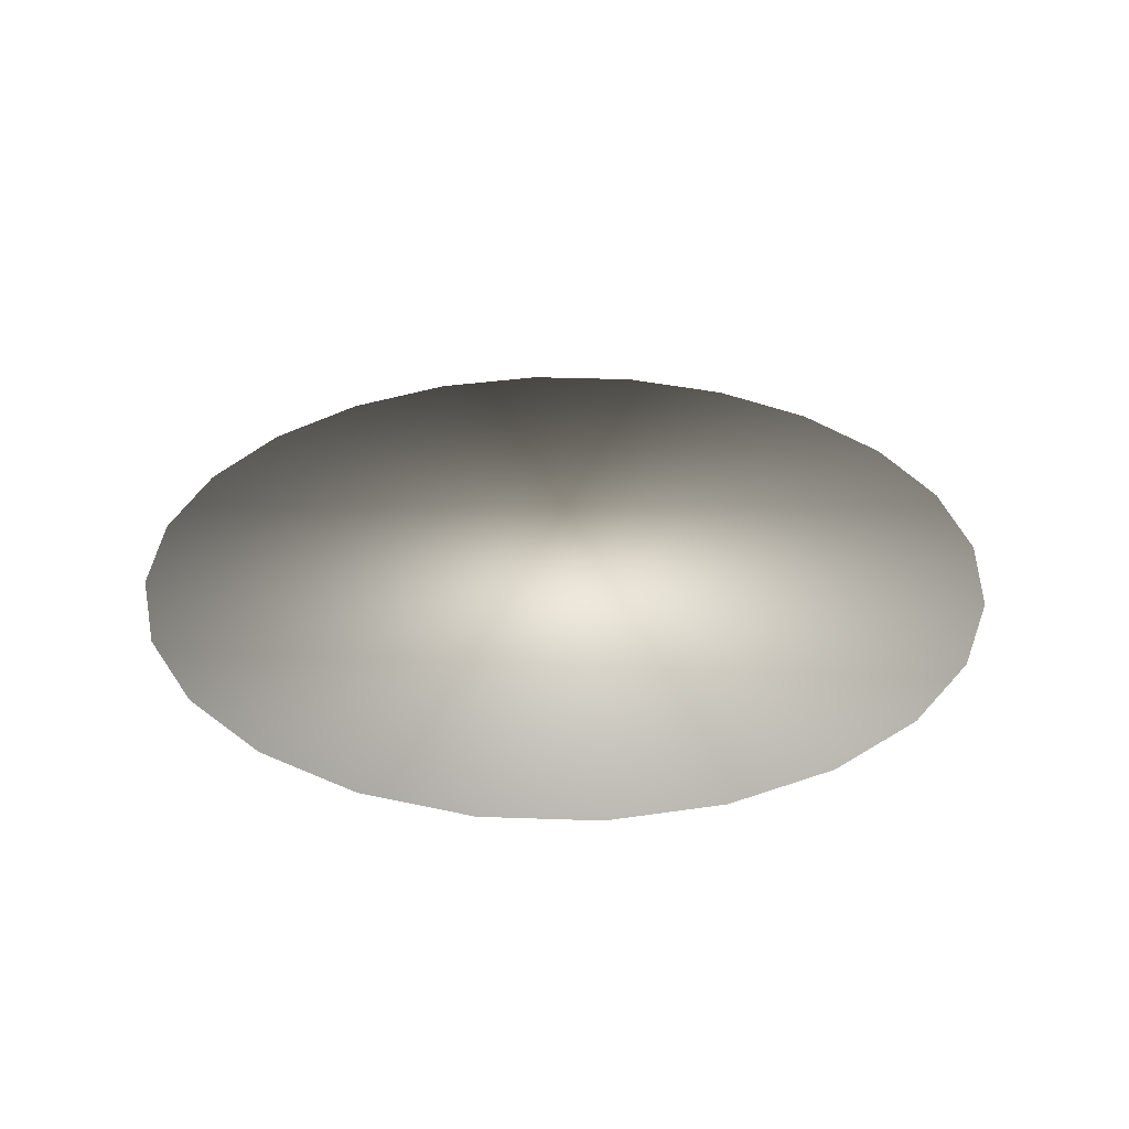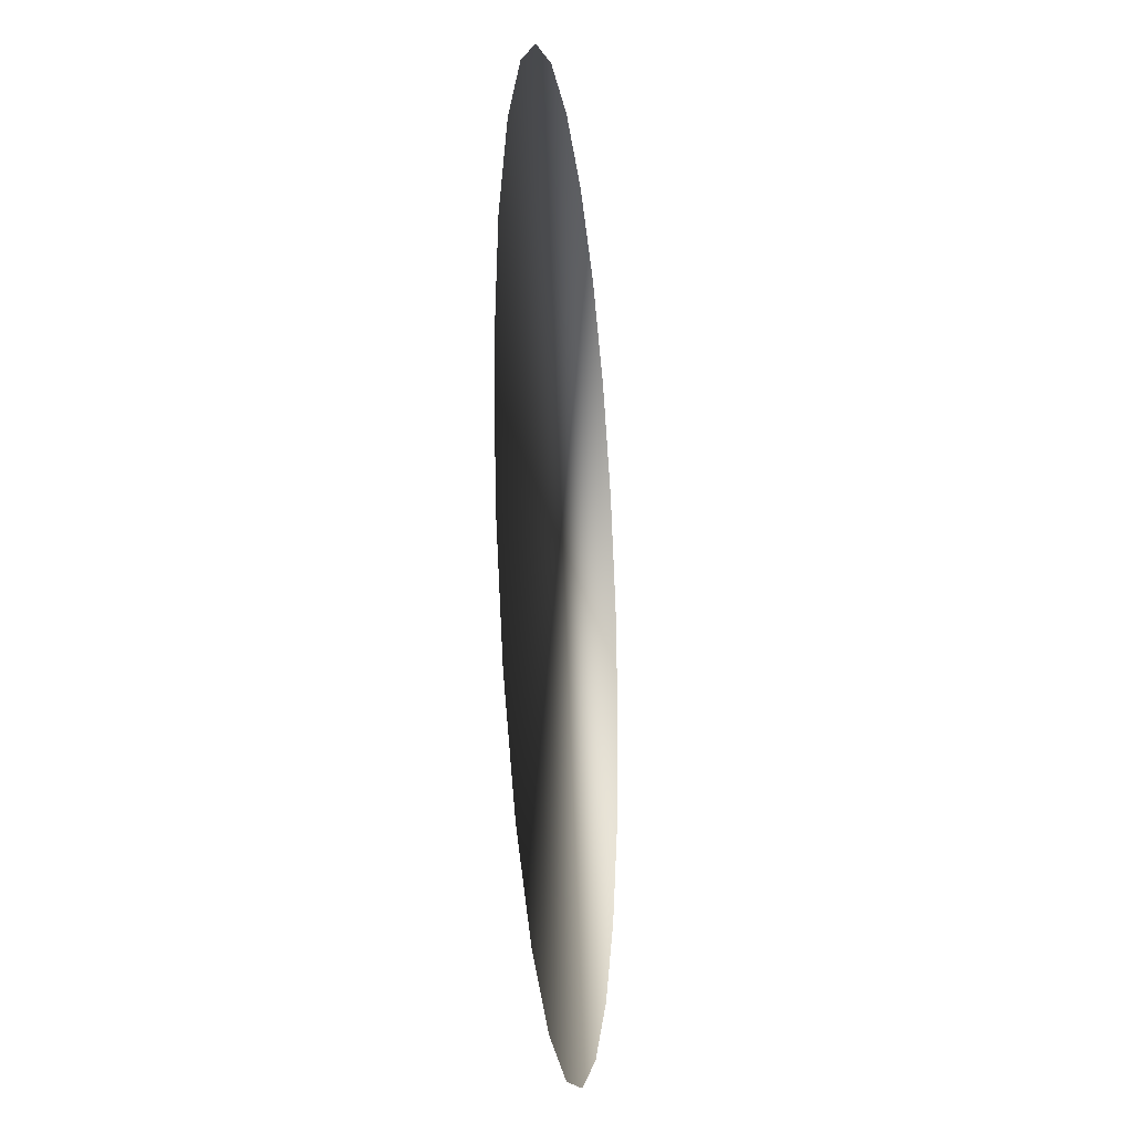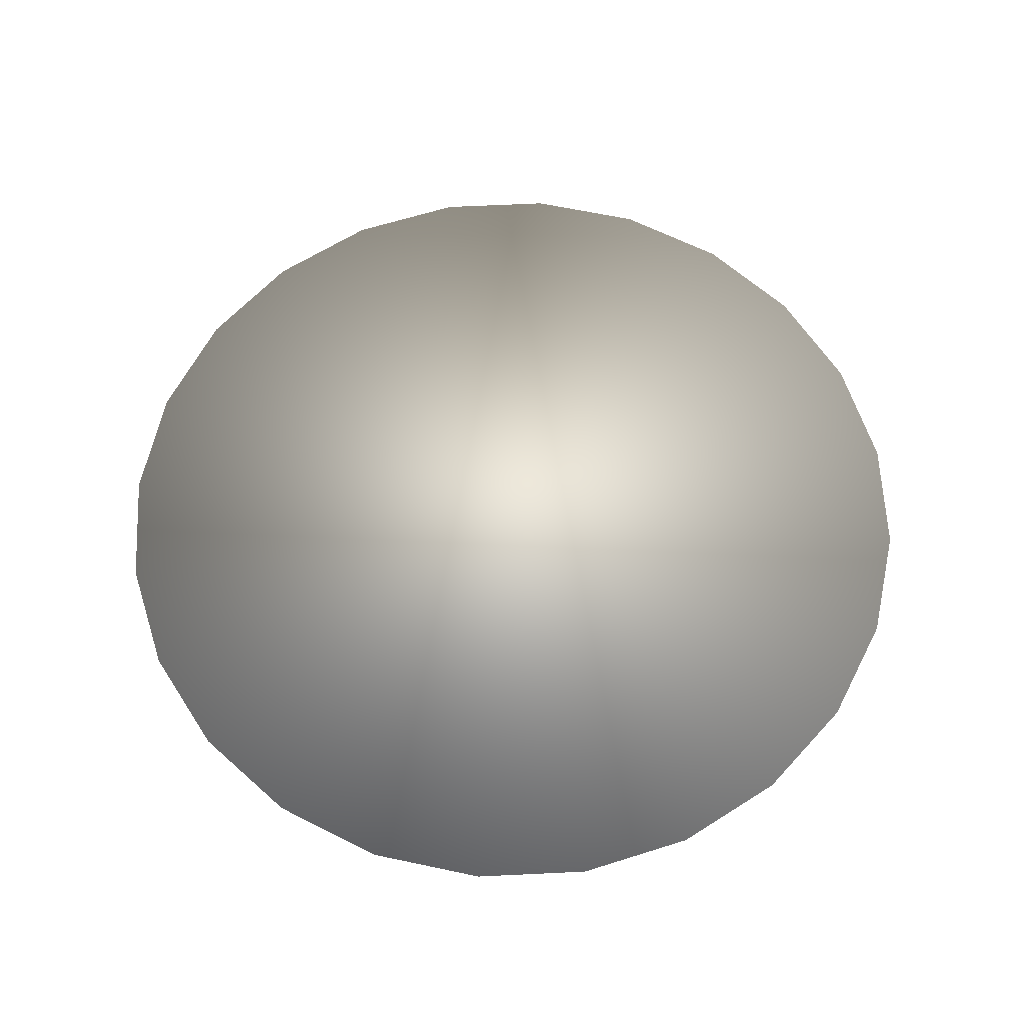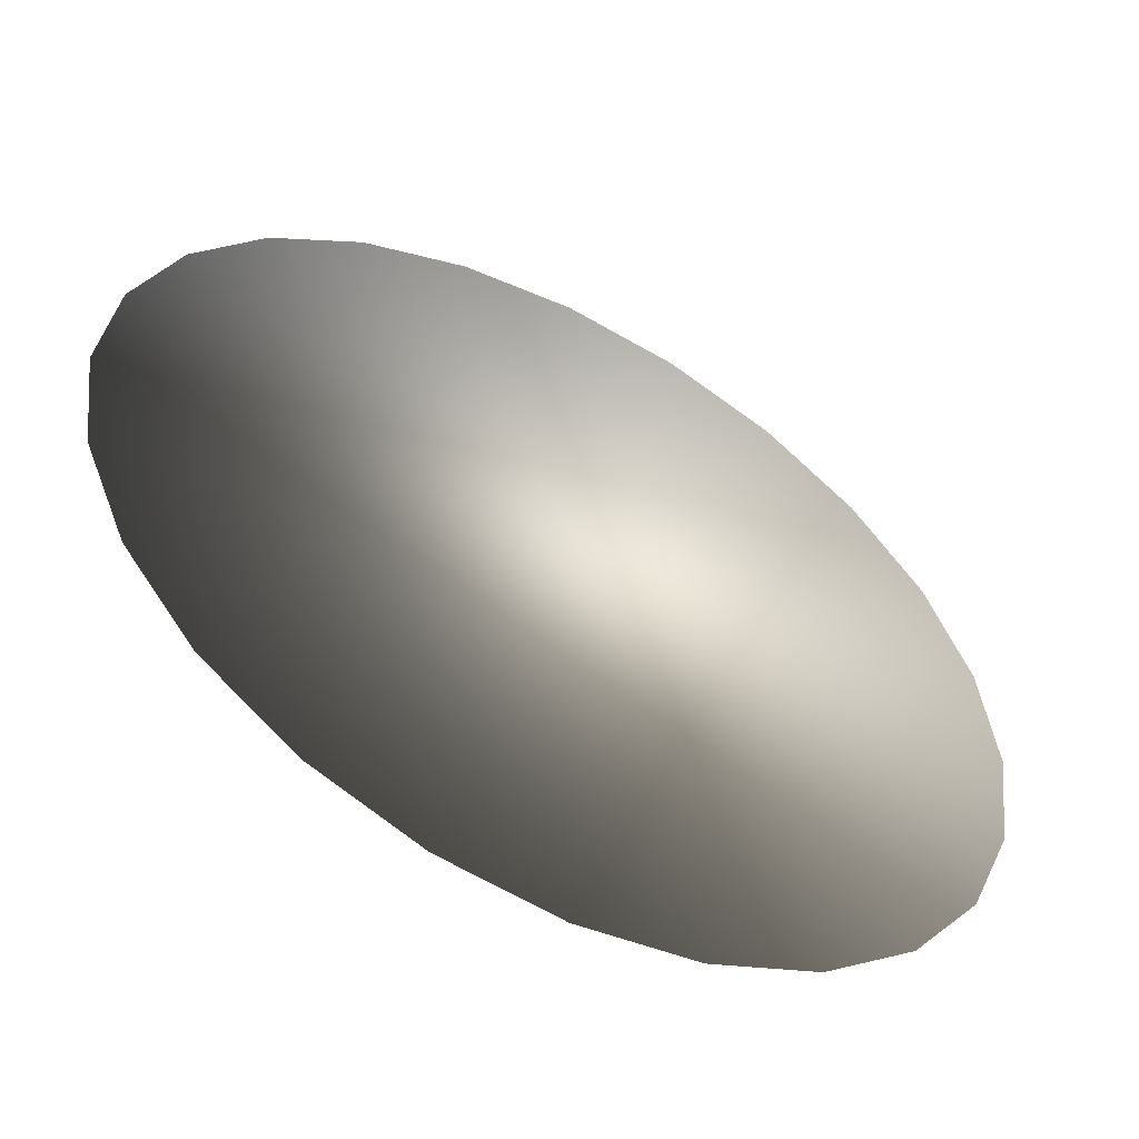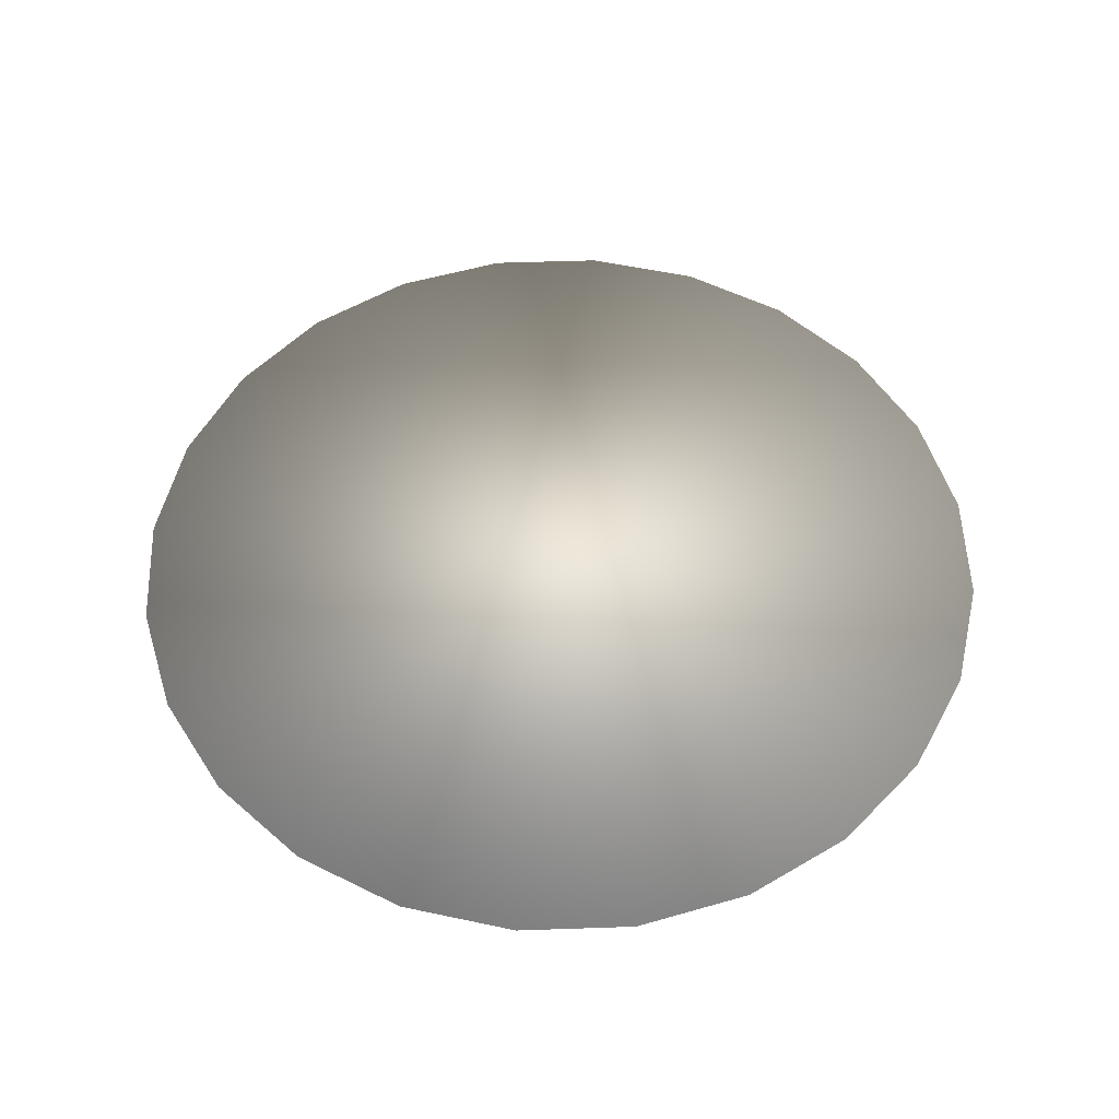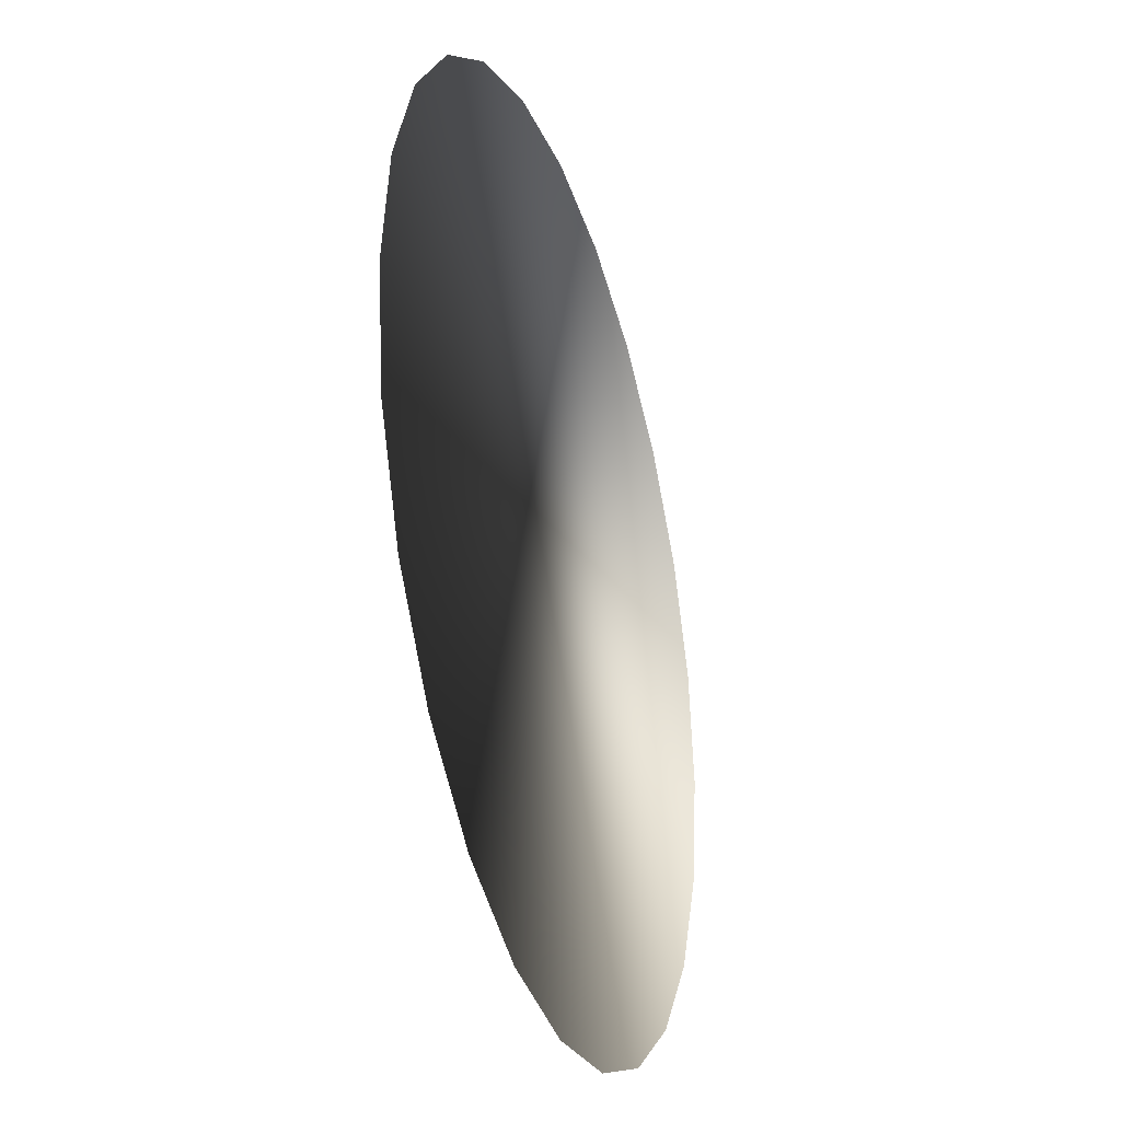
<metadata>
{"format":"obj","ext":"obj","renderer":"f3d","projection":"perspective","resolution":1024,"background":"white","views":[{"elev":31.5,"azim":-34.6,"up":"+Y"},{"elev":-20.7,"azim":-83.3,"up":"+Z"},{"elev":62.9,"azim":-115.3,"up":"+Y"},{"elev":-54.5,"azim":-28.5,"up":"+Z"},{"elev":53.9,"azim":-144.6,"up":"+Y"},{"elev":-31.7,"azim":-72.4,"up":"+Z"}]}
</metadata>
<code>
o mesh26/mesh26-geometry/material_5/component_1#mesh26-geometry
v 0.3737 0.3799 -0.3558
v 0.3737 0.3799 -0.3808
v 0.3754 0.3799 -0.3683
v 0.3754 0.3799 -0.3683
v 0.3737 0.3799 -0.3808
v 0.3737 0.3799 -0.3558
v 0.3737 0.3799 -0.3558
v 0.3689 0.3799 -0.3924
v 0.3737 0.3799 -0.3808
v 0.3737 0.3799 -0.3808
v 0.3689 0.3799 -0.3924
v 0.3737 0.3799 -0.3558
v 0.3689 0.3799 -0.3442
v 0.3612 0.3799 -0.4024
v 0.3689 0.3799 -0.3924
v 0.3689 0.3799 -0.3924
v 0.3612 0.3799 -0.4024
v 0.3689 0.3799 -0.3442
v 0.3689 0.3799 -0.3442
v 0.3689 0.3799 -0.3924
v 0.3737 0.3799 -0.3558
v 0.3737 0.3799 -0.3558
v 0.3689 0.3799 -0.3924
v 0.3689 0.3799 -0.3442
v 0.3612 0.3799 -0.3342
v 0.3612 0.3799 -0.4024
v 0.3689 0.3799 -0.3442
v 0.3689 0.3799 -0.3442
v 0.3612 0.3799 -0.4024
v 0.3612 0.3799 -0.3342
v 0.3612 0.3799 -0.3342
v 0.3512 0.3799 -0.4101
v 0.3612 0.3799 -0.4024
v 0.3612 0.3799 -0.4024
v 0.3512 0.3799 -0.4101
v 0.3612 0.3799 -0.3342
v 0.3512 0.3799 -0.3265
v 0.3512 0.3799 -0.4101
v 0.3612 0.3799 -0.3342
v 0.3612 0.3799 -0.3342
v 0.3512 0.3799 -0.4101
v 0.3512 0.3799 -0.3265
v 0.3396 0.3799 -0.3217
v 0.3512 0.3799 -0.4101
v 0.3512 0.3799 -0.3265
v 0.3512 0.3799 -0.3265
v 0.3512 0.3799 -0.4101
v 0.3396 0.3799 -0.3217
v 0.3396 0.3799 -0.3217
v 0.3396 0.3799 -0.4149
v 0.3512 0.3799 -0.4101
v 0.3512 0.3799 -0.4101
v 0.3396 0.3799 -0.4149
v 0.3396 0.3799 -0.3217
v 0.3271 0.3799 -0.32
v 0.3396 0.3799 -0.4149
v 0.3396 0.3799 -0.3217
v 0.3396 0.3799 -0.3217
v 0.3396 0.3799 -0.4149
v 0.3271 0.3799 -0.32
v 0.3271 0.3799 -0.32
v 0.3271 0.3799 -0.4166
v 0.3396 0.3799 -0.4149
v 0.3396 0.3799 -0.4149
v 0.3271 0.3799 -0.4166
v 0.3271 0.3799 -0.32
v 0.3146 0.3799 -0.3217
v 0.3271 0.3799 -0.4166
v 0.3271 0.3799 -0.32
v 0.3271 0.3799 -0.32
v 0.3271 0.3799 -0.4166
v 0.3146 0.3799 -0.3217
v 0.3146 0.3799 -0.3217
v 0.3146 0.3799 -0.4149
v 0.3271 0.3799 -0.4166
v 0.3271 0.3799 -0.4166
v 0.3146 0.3799 -0.4149
v 0.3146 0.3799 -0.3217
v 0.303 0.3799 -0.3265
v 0.303 0.3799 -0.4101
v 0.3146 0.3799 -0.3217
v 0.3146 0.3799 -0.3217
v 0.303 0.3799 -0.4101
v 0.303 0.3799 -0.3265
v 0.3146 0.3799 -0.3217
v 0.303 0.3799 -0.4101
v 0.3146 0.3799 -0.4149
v 0.3146 0.3799 -0.4149
v 0.303 0.3799 -0.4101
v 0.3146 0.3799 -0.3217
v 0.293 0.3799 -0.3342
v 0.293 0.3799 -0.4024
v 0.303 0.3799 -0.3265
v 0.303 0.3799 -0.3265
v 0.293 0.3799 -0.4024
v 0.293 0.3799 -0.3342
v 0.303 0.3799 -0.3265
v 0.293 0.3799 -0.4024
v 0.303 0.3799 -0.4101
v 0.303 0.3799 -0.4101
v 0.293 0.3799 -0.4024
v 0.303 0.3799 -0.3265
v 0.293 0.3799 -0.3342
v 0.2853 0.3799 -0.3924
v 0.293 0.3799 -0.4024
v 0.293 0.3799 -0.4024
v 0.2853 0.3799 -0.3924
v 0.293 0.3799 -0.3342
v 0.2853 0.3799 -0.3442
v 0.2853 0.3799 -0.3924
v 0.293 0.3799 -0.3342
v 0.293 0.3799 -0.3342
v 0.2853 0.3799 -0.3924
v 0.2853 0.3799 -0.3442
v 0.2805 0.3799 -0.3808
v 0.2805 0.3799 -0.3558
v 0.2788 0.3799 -0.3683
v 0.2788 0.3799 -0.3683
v 0.2805 0.3799 -0.3558
v 0.2805 0.3799 -0.3808
v 0.2805 0.3799 -0.3558
v 0.2853 0.3799 -0.3924
v 0.2853 0.3799 -0.3442
v 0.2853 0.3799 -0.3442
v 0.2853 0.3799 -0.3924
v 0.2805 0.3799 -0.3558
v 0.2805 0.3799 -0.3558
v 0.2805 0.3799 -0.3808
v 0.2853 0.3799 -0.3924
v 0.2853 0.3799 -0.3924
v 0.2805 0.3799 -0.3808
v 0.2805 0.3799 -0.3558
f 1 2 3
f 4 5 6
f 7 8 9
f 10 11 12
f 13 14 15
f 16 17 18
f 19 20 21
f 22 23 24
f 25 26 27
f 28 29 30
f 31 32 33
f 34 35 36
f 37 38 39
f 40 41 42
f 43 44 45
f 46 47 48
f 49 50 51
f 52 53 54
f 55 56 57
f 58 59 60
f 61 62 63
f 64 65 66
f 67 68 69
f 70 71 72
f 73 74 75
f 76 77 78
f 79 80 81
f 82 83 84
f 85 86 87
f 88 89 90
f 91 92 93
f 94 95 96
f 97 98 99
f 100 101 102
f 103 104 105
f 106 107 108
f 109 110 111
f 112 113 114
f 115 116 117
f 118 119 120
f 121 122 123
f 124 125 126
f 127 128 129
f 130 131 132

</code>
